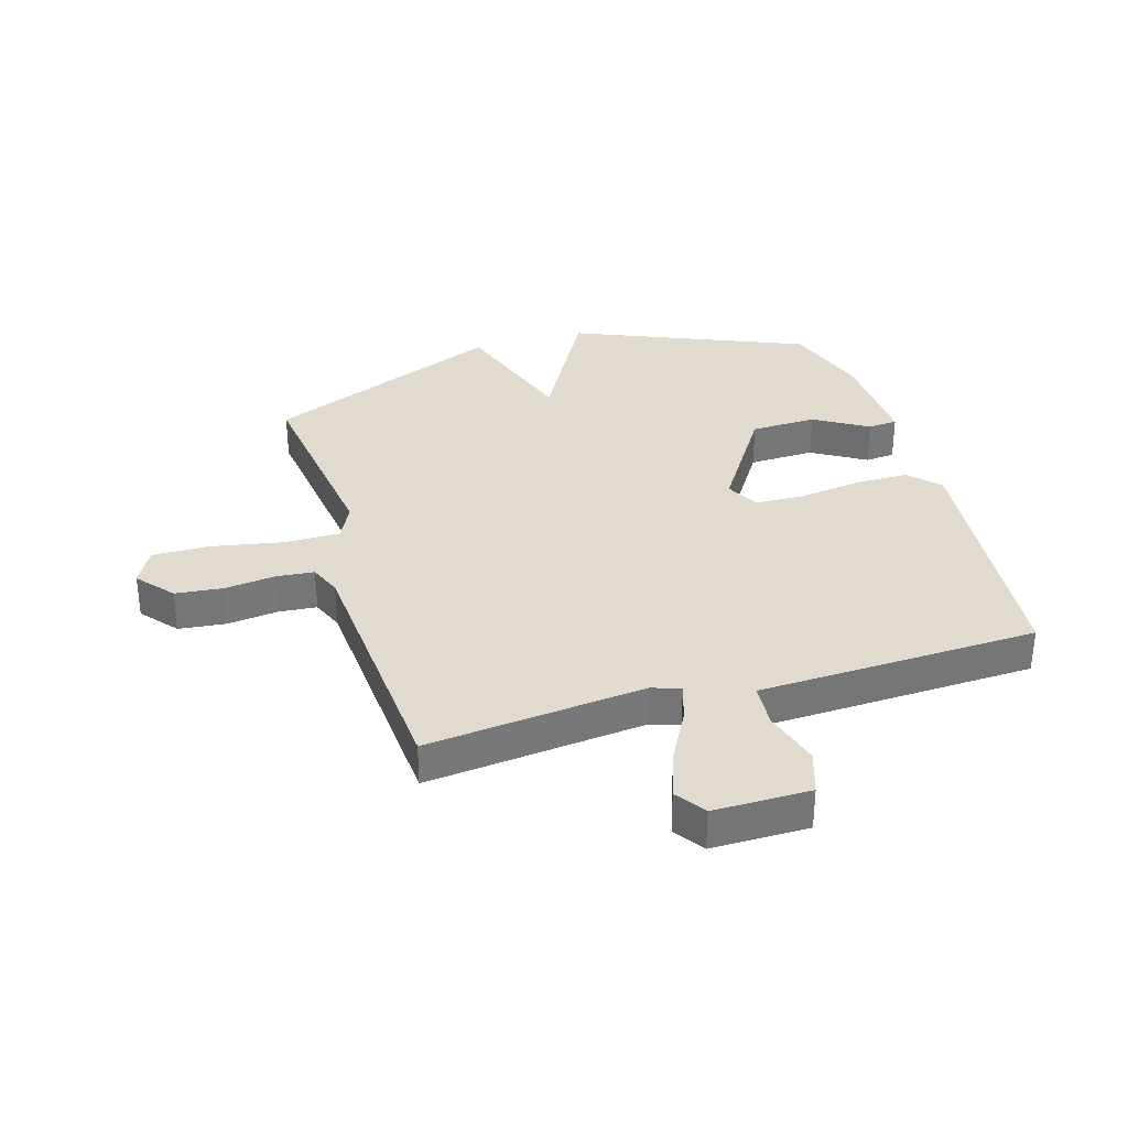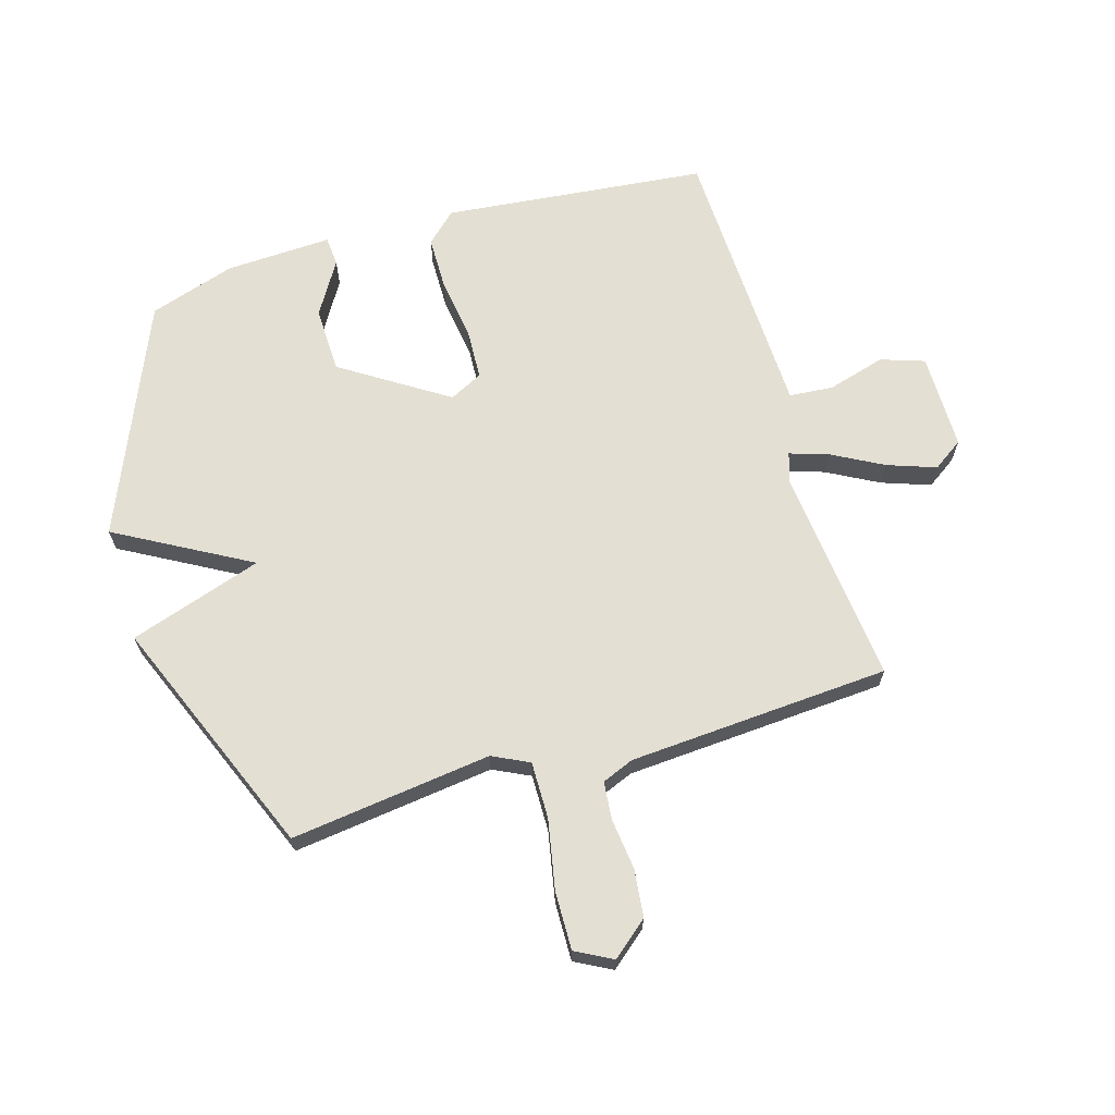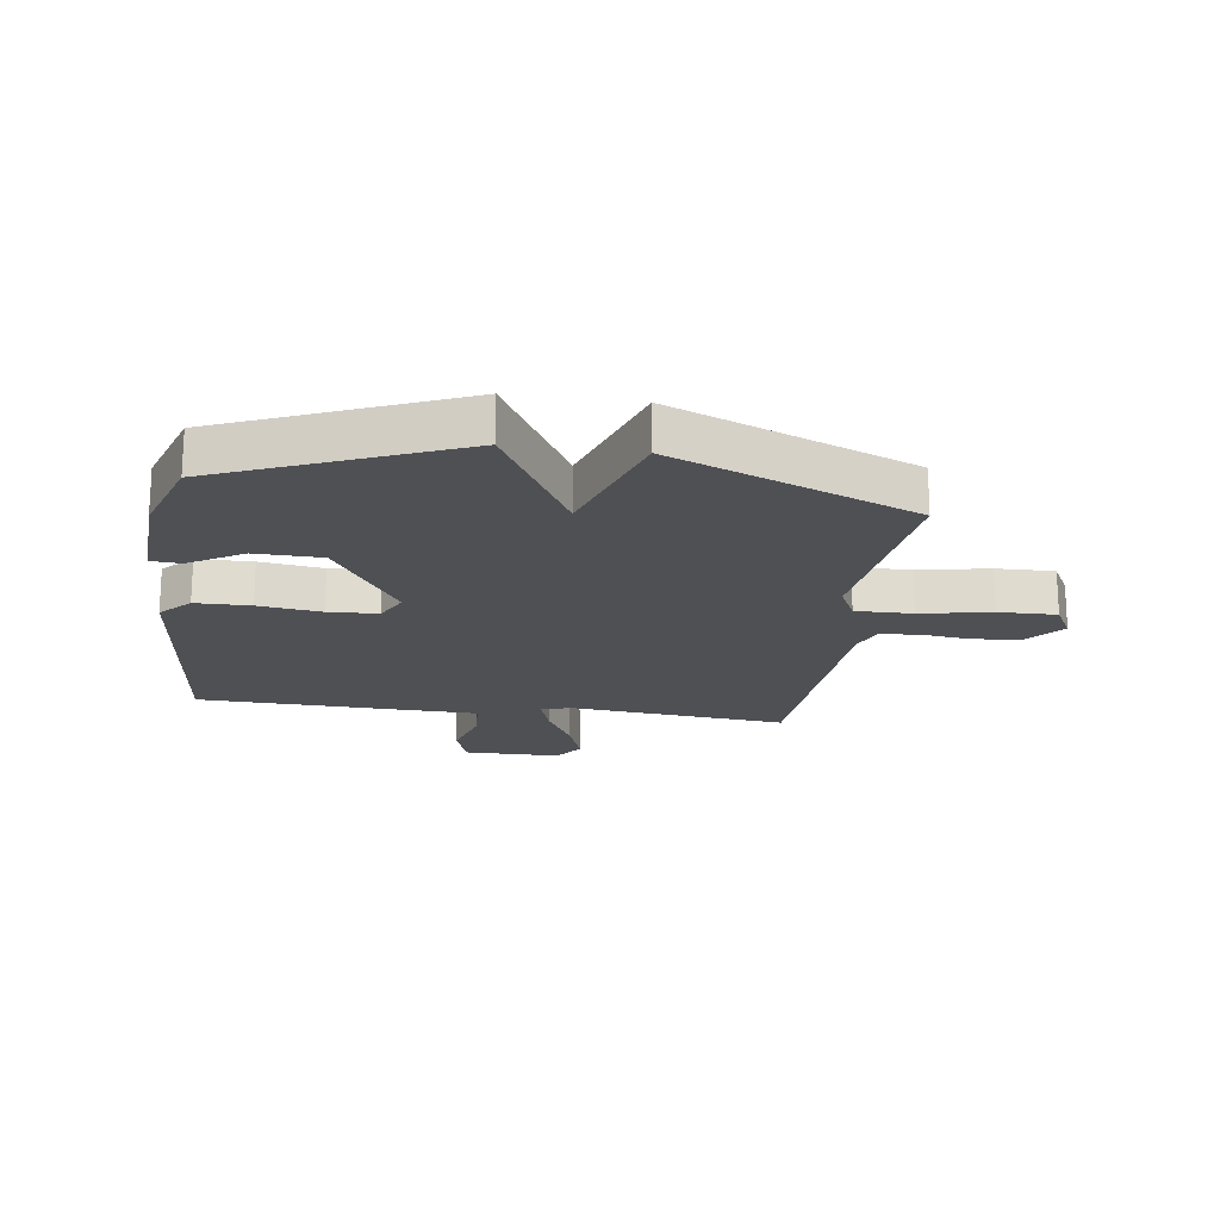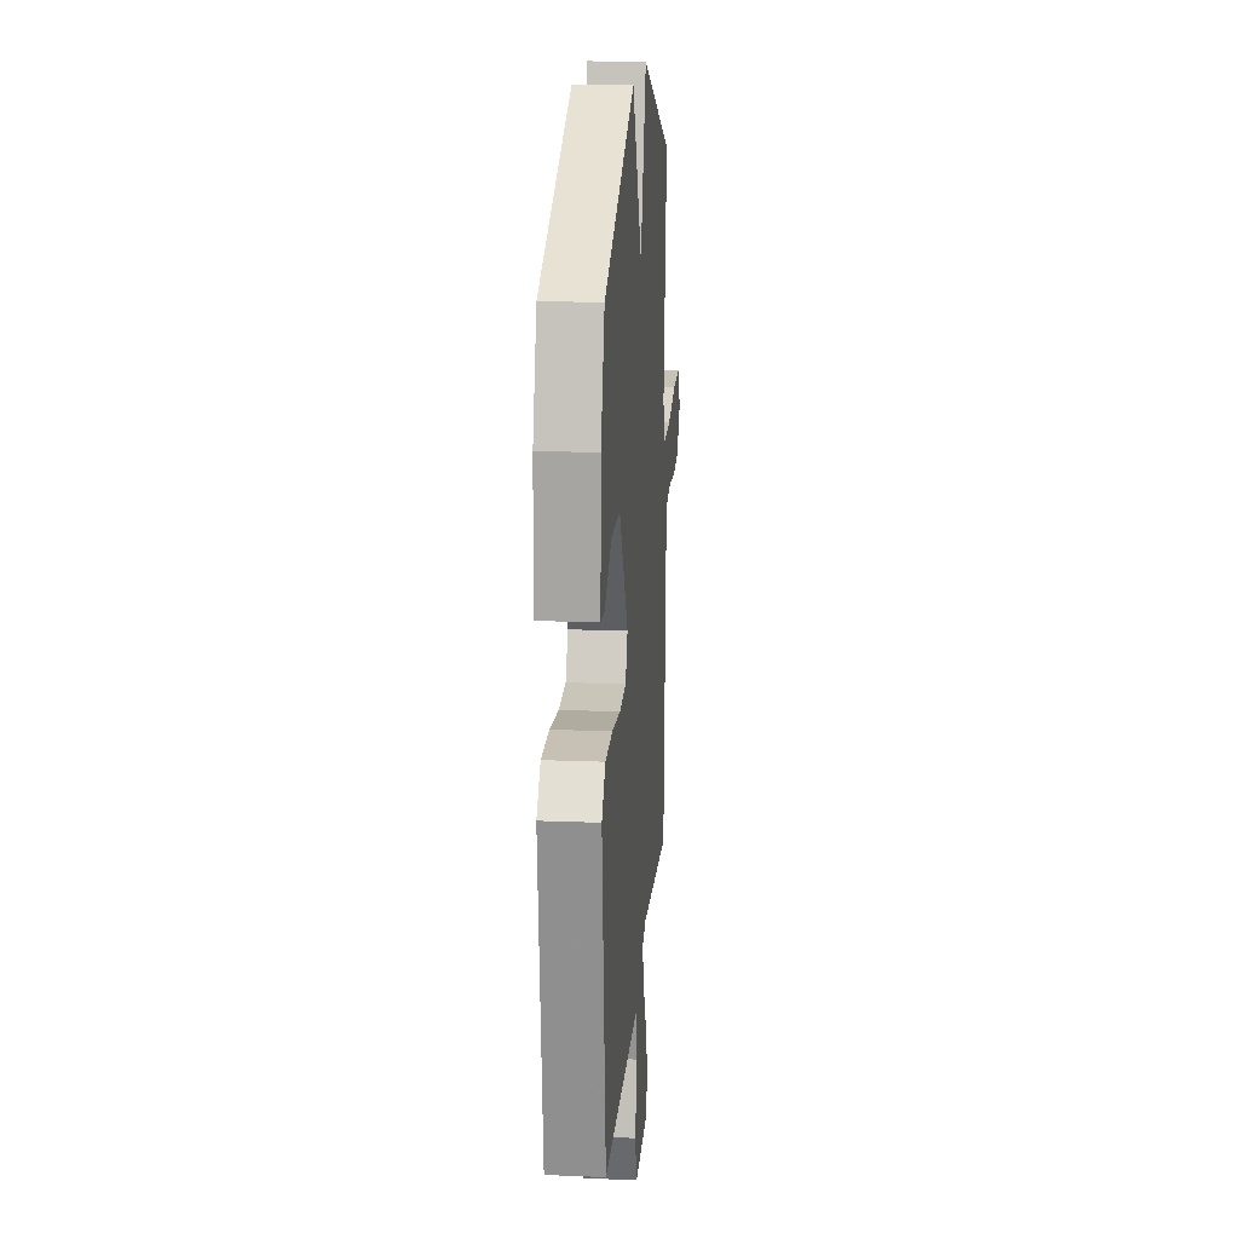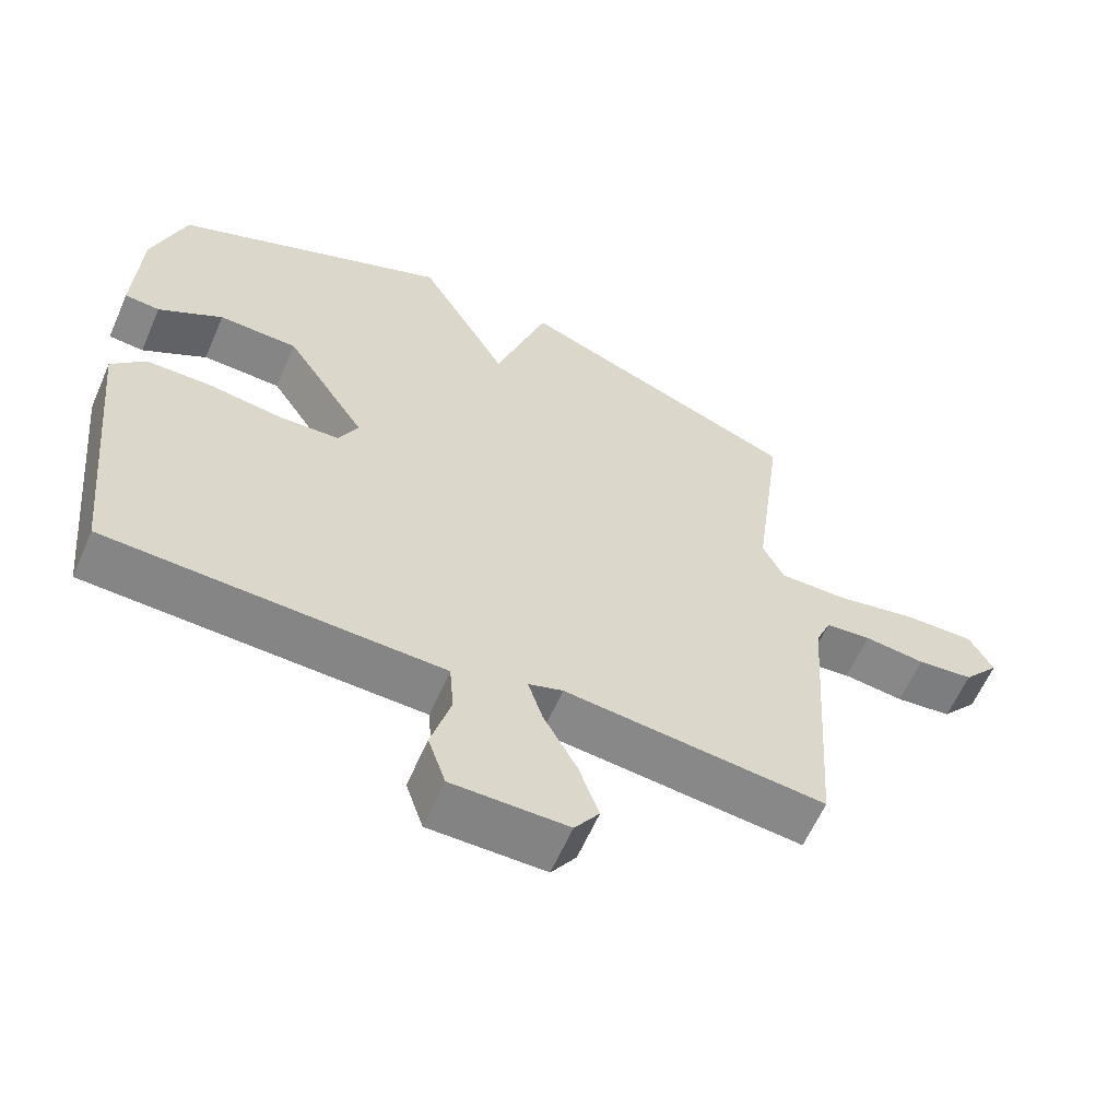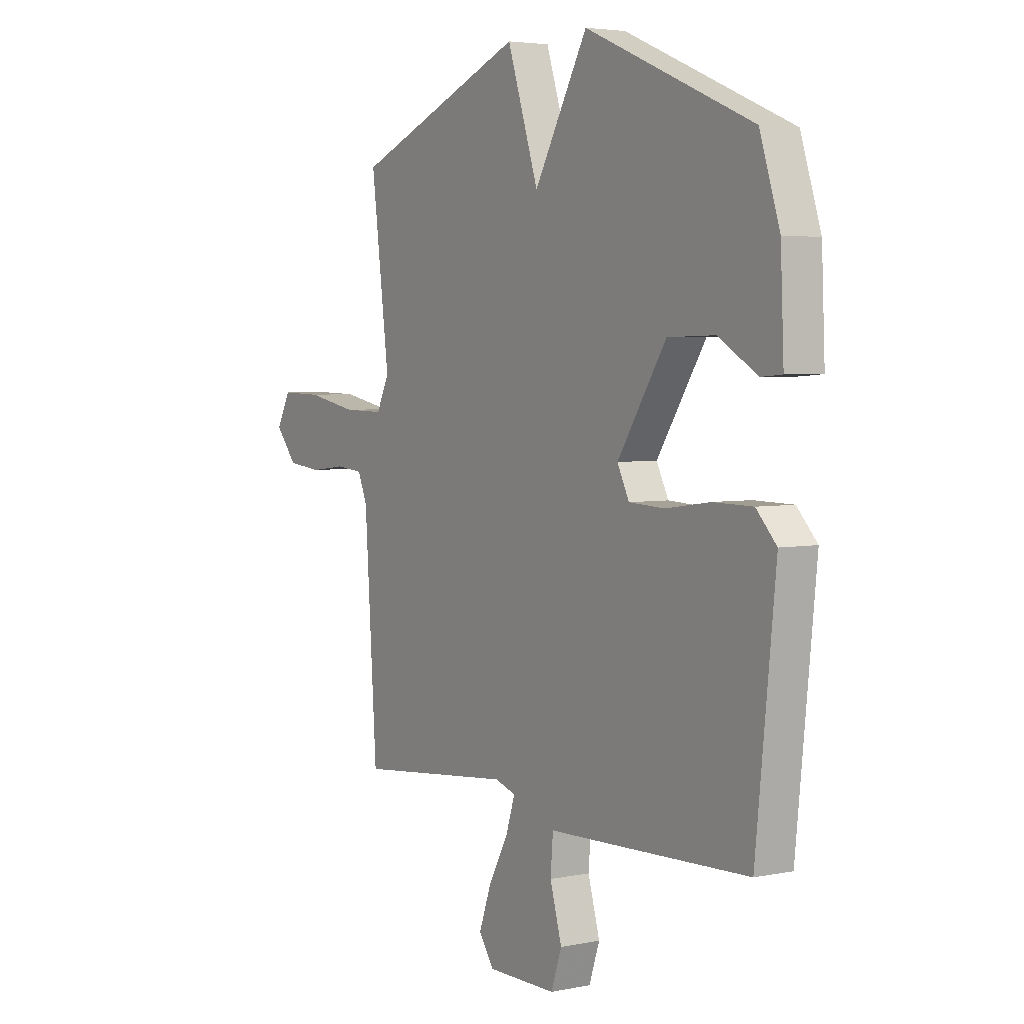
<metadata>
{"format":"obj","ext":"obj","renderer":"f3d","projection":"perspective","resolution":1024,"background":"white","views":[{"elev":33.6,"azim":163.2,"up":"+Y"},{"elev":66.5,"azim":73.5,"up":"+Y"},{"elev":-19.0,"azim":-7.9,"up":"+Y"},{"elev":18.0,"azim":-85.5,"up":"+Z"},{"elev":-61.2,"azim":-23.6,"up":"+Z"},{"elev":4.1,"azim":-123.5,"up":"+Z"}]}
</metadata>
<code>
v 0.5 0.07 -0.5
v 0.129 0.07 -0.462
v 0.08 0.07 -0.478
v 0.101 0.07 -0.543
v 0.148 0.07 -0.63
v 0.177 0.07 -0.712
v 0.142 0.07 -0.763
v -0.022 0.07 -0.763
v -0.047 0.07 -0.689
v -0.019 0.07 -0.591
v -0.025 0.07 -0.516
v -0.153 0.07 -0.512
v -0.5 0.07 -0.5
v -0.546 0.07 -0.053
v -0.498 0.07 -0.002
v -0.405 0.07 -0.001
v -0.299 0.07 -0.016
v -0.215 0.07 -0.012
v -0.187 0.07 0.044
v -0.302 0.07 0.222
v -0.414 0.07 0.225
v -0.505 0.07 0.17
v -0.555 0.07 0.174
v -0.547 0.07 0.354
v -0.5 0.07 0.5
v -0.106 0.07 0.666
v 0.02 0.07 0.441
v 0.094 0.07 0.666
v 0.5 0.07 0.5
v 0.457 0.07 0.16
v 0.487 0.07 0.098
v 0.583 0.07 0.099
v 0.702 0.07 0.122
v 0.8 0.07 0.124
v 0.833 0.07 0.062
v 0.782 0.07 0.001
v 0.702 0.07 -0.008
v 0.616 0.07 0.002
v 0.551 0.07 -0.004
v 0.529 0.07 -0.058
v 0.5 0 -0.5
v 0.129 0 -0.462
v 0.08 0 -0.478
v 0.101 0 -0.543
v 0.148 0 -0.63
v 0.177 0 -0.712
v 0.142 0 -0.763
v -0.022 0 -0.763
v -0.047 0 -0.689
v -0.019 0 -0.591
v -0.025 0 -0.516
v -0.153 0 -0.512
v -0.5 0 -0.5
v -0.546 0 -0.053
v -0.498 0 -0.002
v -0.405 0 -0.001
v -0.299 0 -0.016
v -0.215 0 -0.012
v -0.187 0 0.044
v -0.302 0 0.222
v -0.414 0 0.225
v -0.505 0 0.17
v -0.555 0 0.174
v -0.547 0 0.354
v -0.5 0 0.5
v -0.106 0 0.666
v 0.02 0 0.441
v 0.094 0 0.666
v 0.5 0 0.5
v 0.457 0 0.16
v 0.487 0 0.098
v 0.583 0 0.099
v 0.702 0 0.122
v 0.8 0 0.124
v 0.833 0 0.062
v 0.782 0 0.001
v 0.702 0 -0.008
v 0.616 0 0.002
v 0.551 0 -0.004
v 0.529 0 -0.058
f 36 37 38
f 35 36 38
f 34 35 38
f 33 34 38
f 32 33 38
f 31 32 38 39
f 27 28 29 30
f 27 30 31
f 25 26 27
f 24 25 27
f 23 24 27
f 21 22 23
f 21 23 27
f 20 21 27
f 31 39 40
f 27 31 40
f 20 27 40
f 19 20 40
f 15 16 17
f 14 15 17
f 13 14 17
f 12 13 17
f 11 12 17
f 8 9 10
f 7 8 10
f 6 7 10
f 5 6 10
f 4 5 10
f 3 4 10 11
f 40 1 2
f 19 40 2
f 18 19 2
f 3 11 17 18
f 2 3 18
f 78 77 76
f 78 76 75
f 78 75 74
f 78 74 73
f 78 73 72
f 79 78 72 71
f 70 69 68 67
f 71 70 67
f 67 66 65
f 67 65 64
f 67 64 63
f 63 62 61
f 67 63 61
f 67 61 60
f 80 79 71
f 80 71 67
f 80 67 60
f 80 60 59
f 57 56 55
f 57 55 54
f 57 54 53
f 57 53 52
f 57 52 51
f 50 49 48
f 50 48 47
f 50 47 46
f 50 46 45
f 50 45 44
f 51 50 44 43
f 42 41 80
f 42 80 59
f 42 59 58
f 58 57 51 43
f 58 43 42
f 1 41 42 2
f 2 42 43 3
f 3 43 44 4
f 4 44 45 5
f 5 45 46 6
f 6 46 47 7
f 7 47 48 8
f 8 48 49 9
f 9 49 50 10
f 10 50 51 11
f 11 51 52 12
f 12 52 53 13
f 13 53 54 14
f 14 54 55 15
f 15 55 56 16
f 16 56 57 17
f 17 57 58 18
f 18 58 59 19
f 19 59 60 20
f 20 60 61 21
f 21 61 62 22
f 22 62 63 23
f 23 63 64 24
f 24 64 65 25
f 25 65 66 26
f 26 66 67 27
f 27 67 68 28
f 28 68 69 29
f 29 69 70 30
f 30 70 71 31
f 31 71 72 32
f 32 72 73 33
f 33 73 74 34
f 34 74 75 35
f 35 75 76 36
f 36 76 77 37
f 37 77 78 38
f 38 78 79 39
f 39 79 80 40
f 40 80 41 1

</code>
